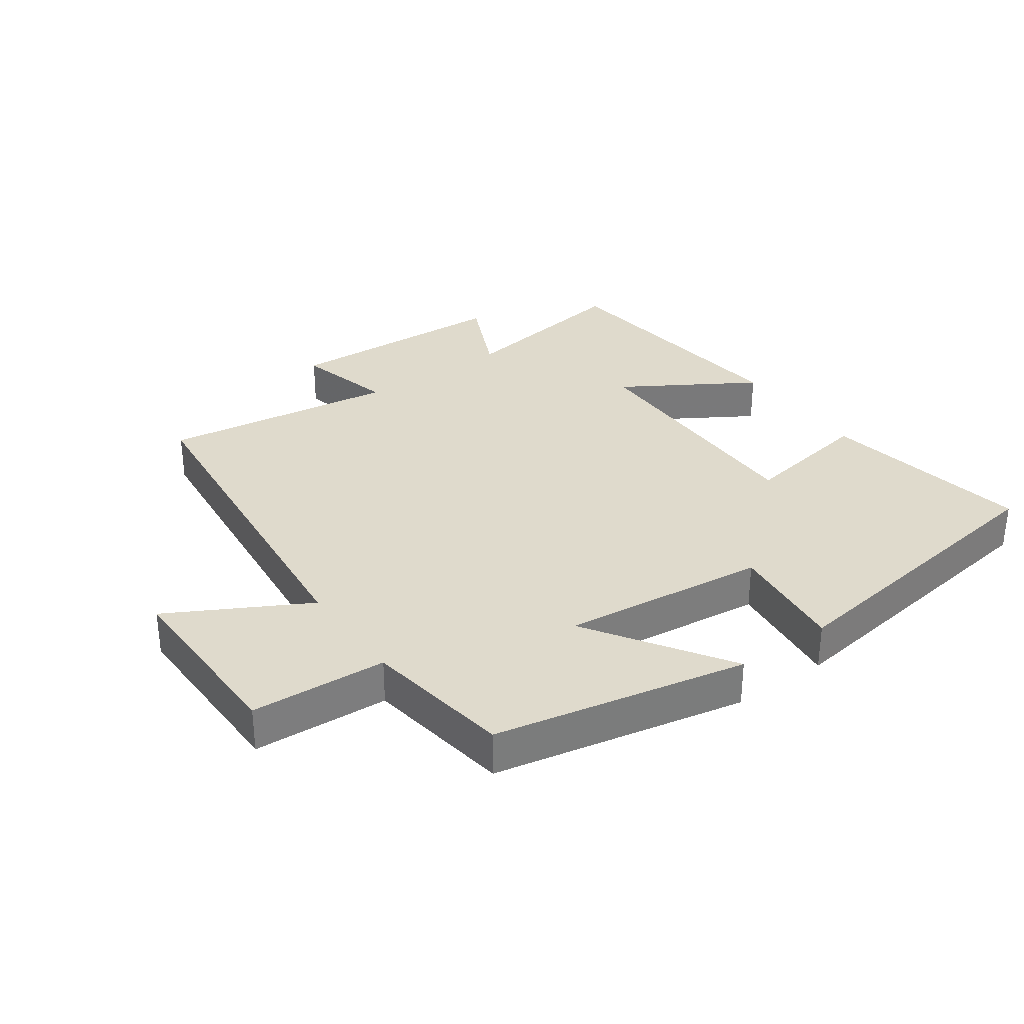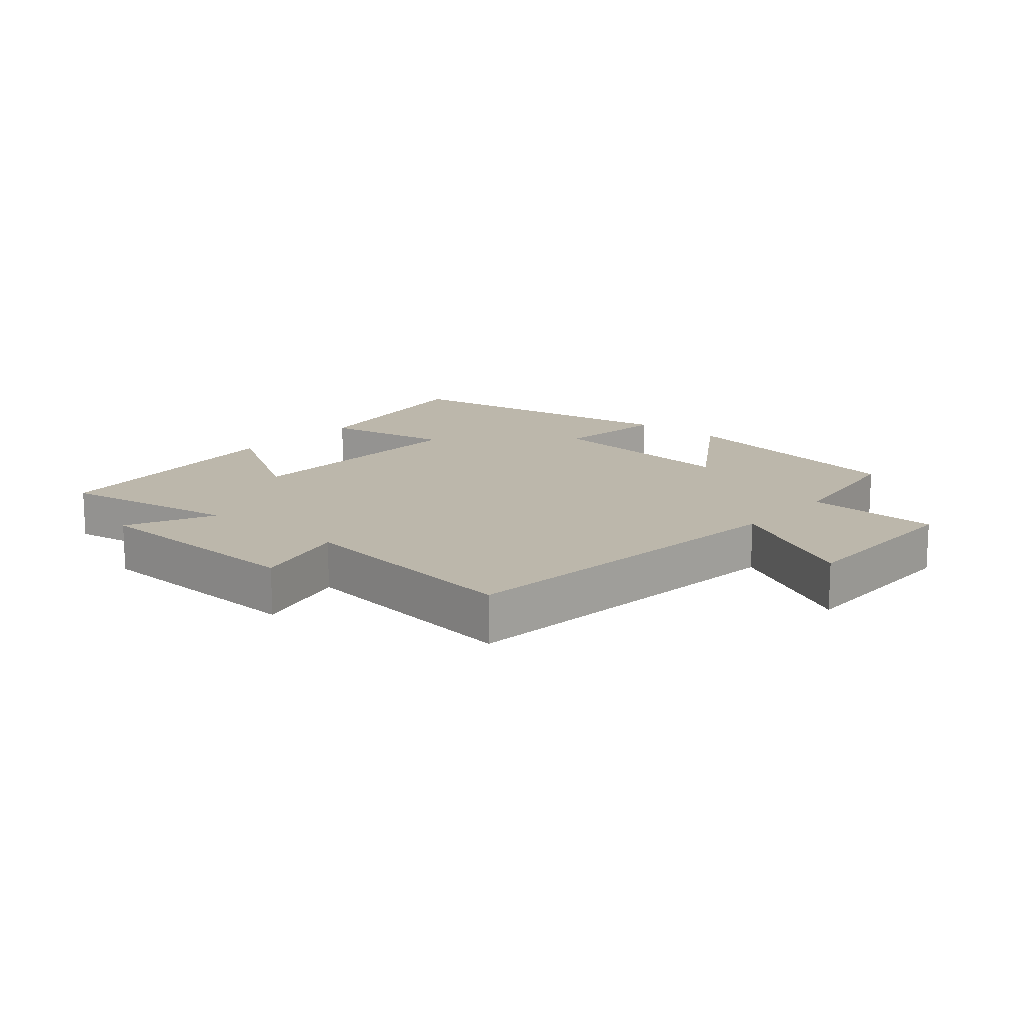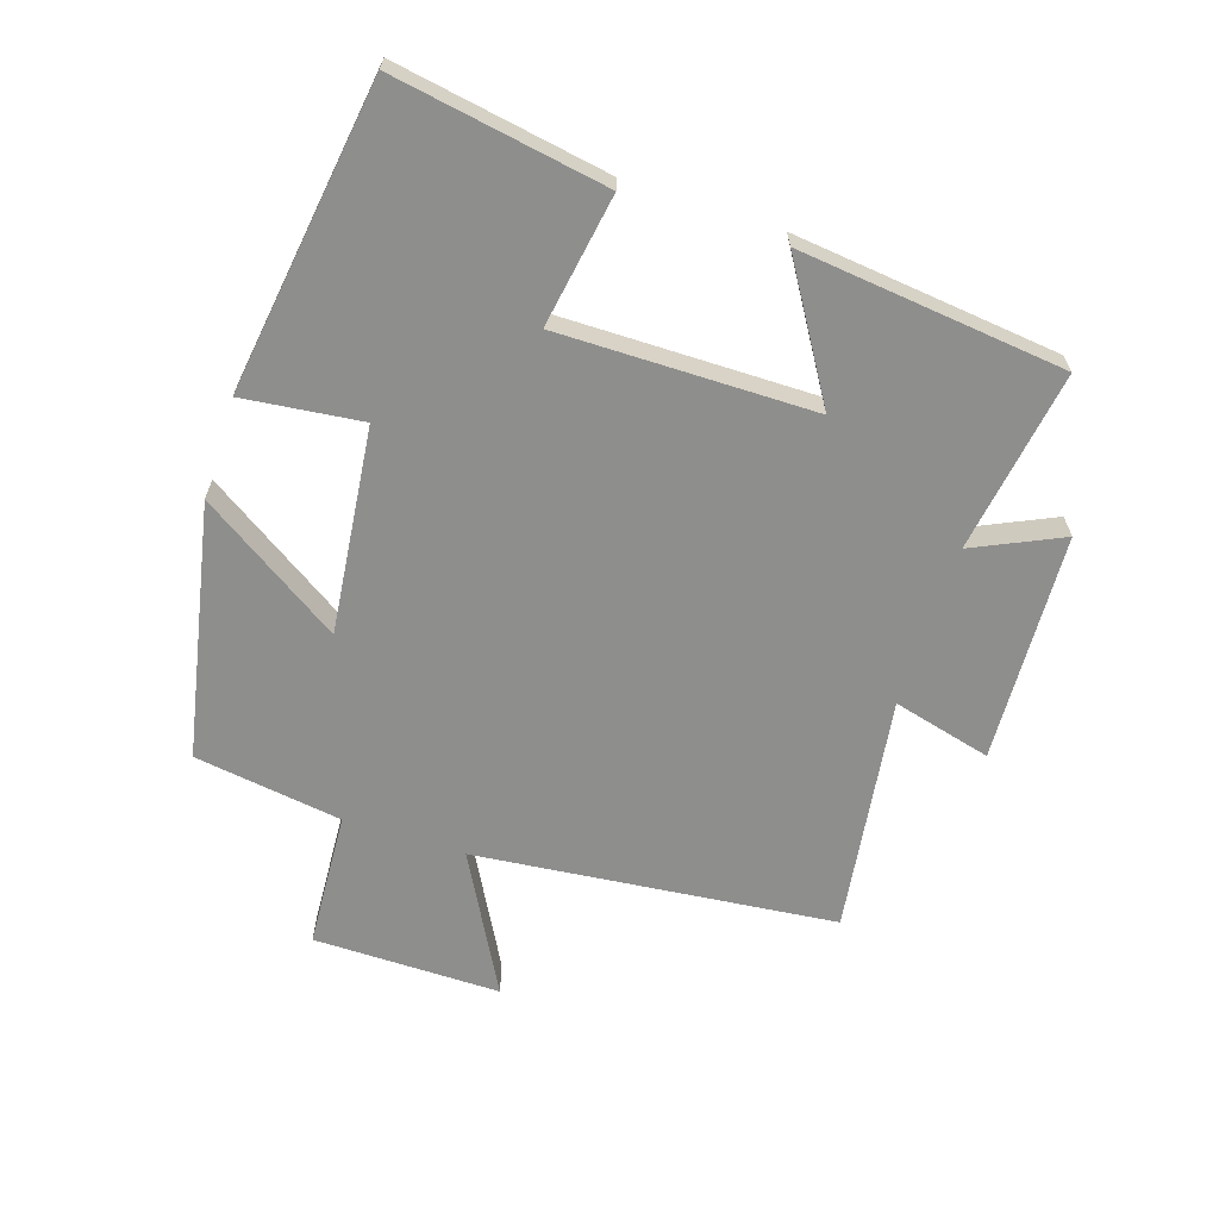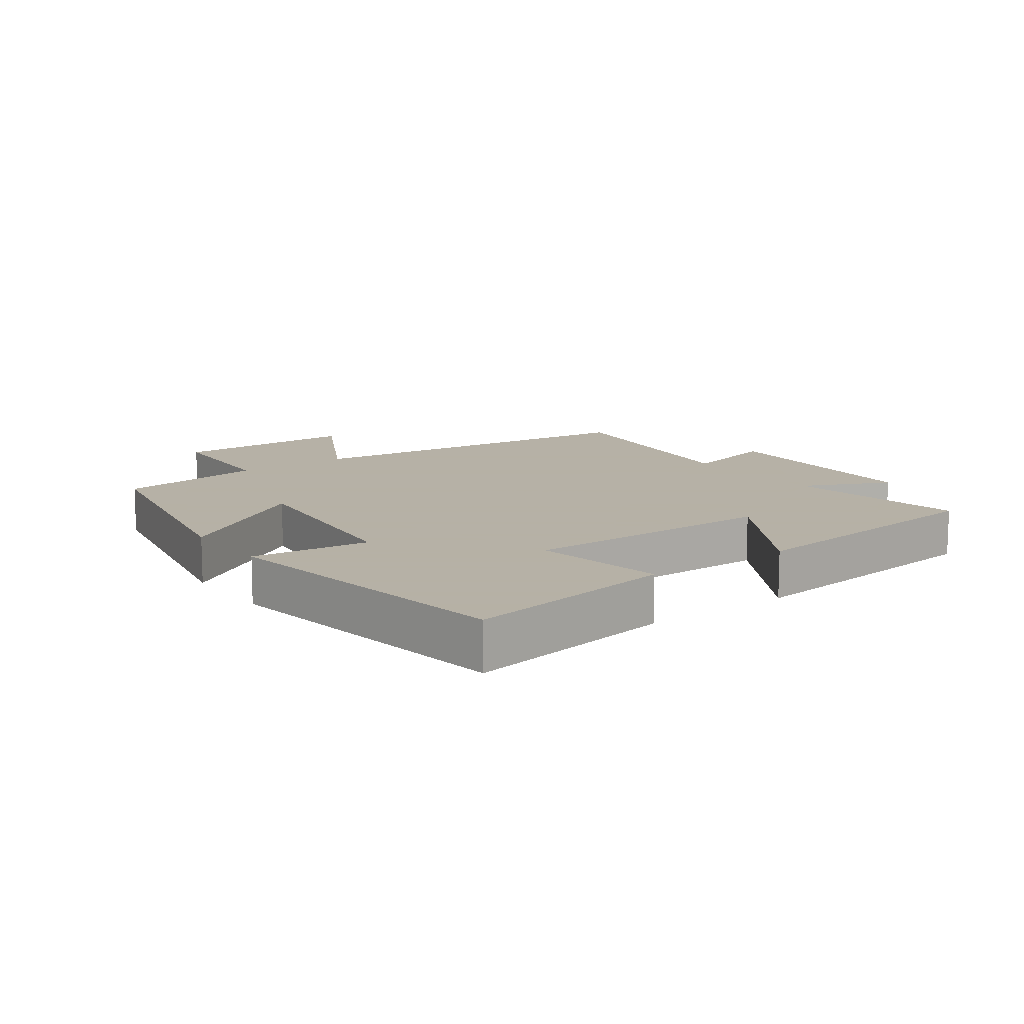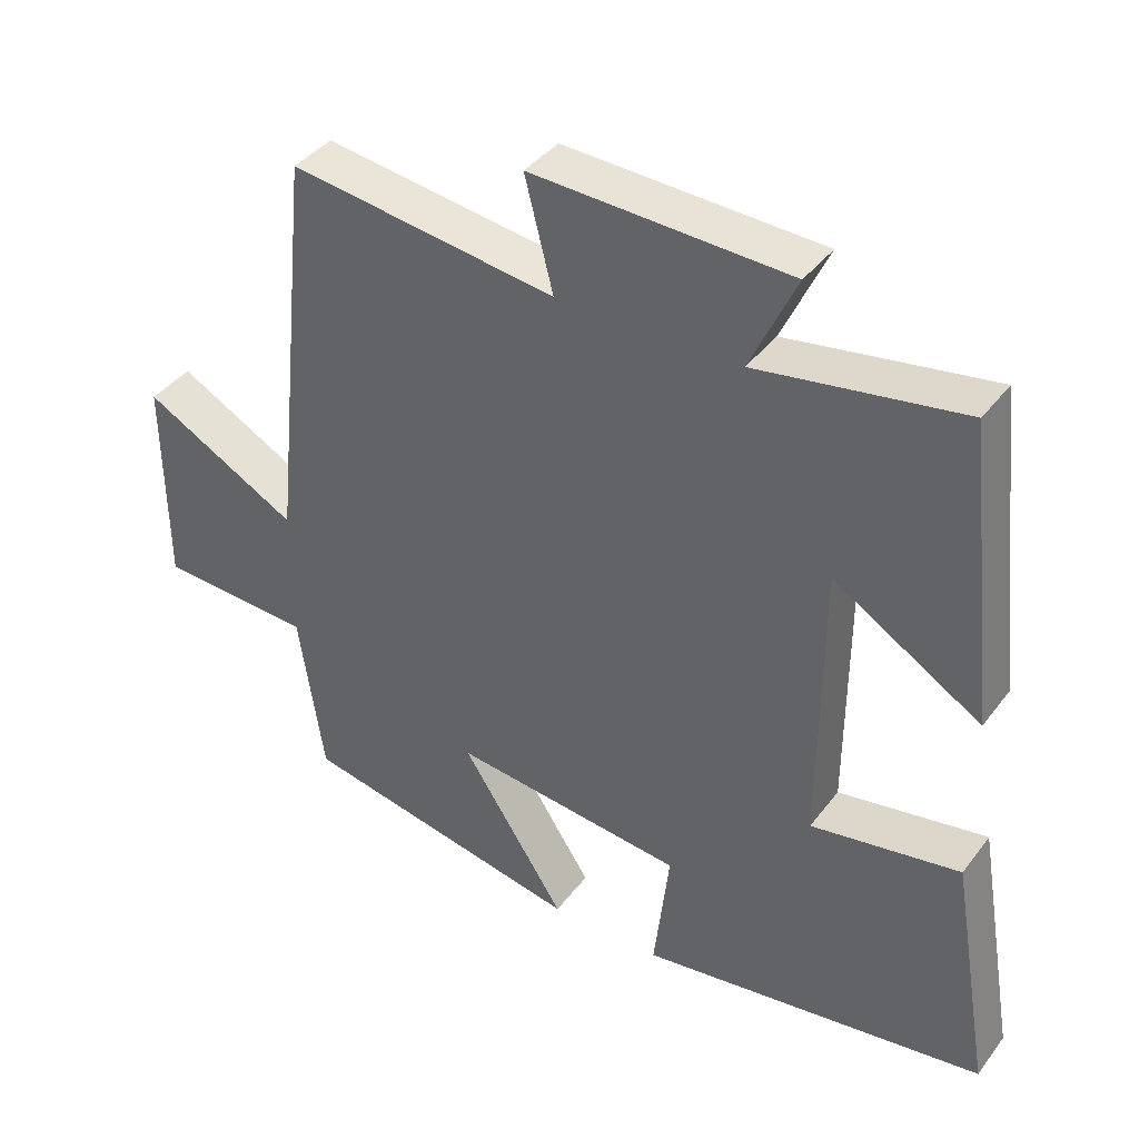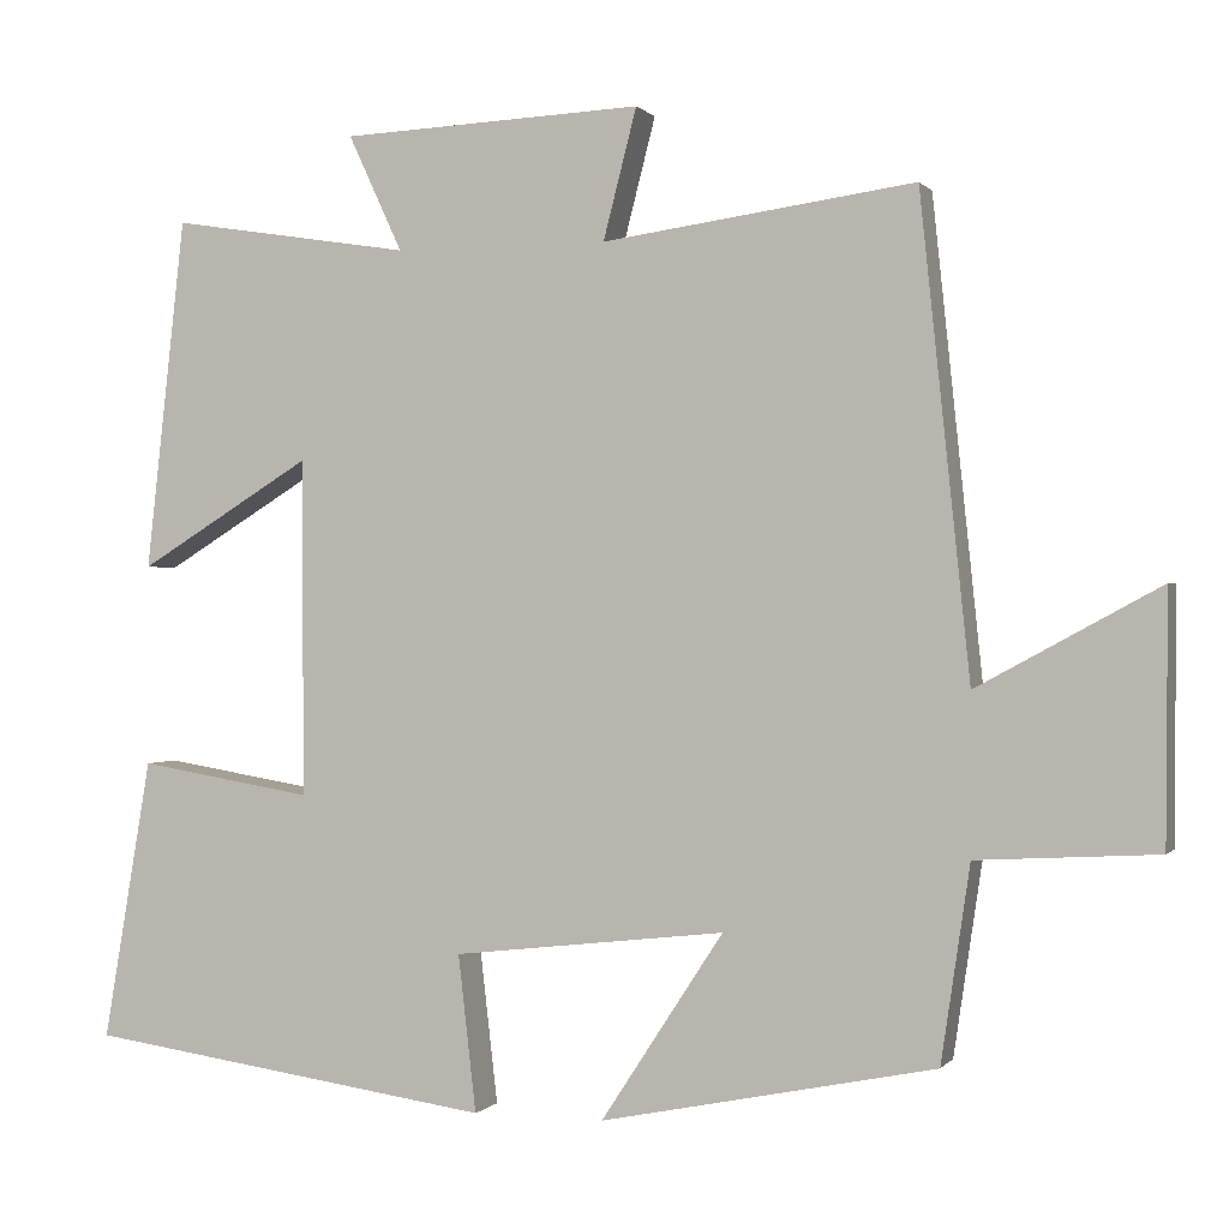
<metadata>
{"format":"obj","ext":"obj","renderer":"f3d","projection":"perspective","resolution":1024,"background":"white","views":[{"elev":32.5,"azim":144.5,"up":"+Y"},{"elev":14.3,"azim":40.5,"up":"+Y"},{"elev":-64.8,"azim":-108.0,"up":"+Y"},{"elev":12.1,"azim":-126.1,"up":"+Y"},{"elev":39.5,"azim":-146.8,"up":"+Z"},{"elev":0.1,"azim":18.4,"up":"+Z"}]}
</metadata>
<code>
v 0.442 0.07 0.551
v 0.5 0.07 -0.006
v 0.713 0.07 0.11
v 0.711 0.07 -0.18
v 0.5 0.07 -0.192
v 0.466 0.07 -0.421
v 0.075 0.07 -0.5
v 0.218 0.07 -0.281
v -0.1 0.07 -0.317
v -0.079 0.07 -0.5
v -0.556 0.07 -0.432
v -0.5 0.07 -0.103
v -0.296 0.07 -0.137
v -0.298 0.07 0.257
v -0.5 0.07 0.133
v -0.454 0.07 0.544
v -0.173 0.07 0.5
v -0.236 0.07 0.636
v 0.116 0.07 0.652
v 0.077 0.07 0.5
v 0.442 0 0.551
v 0.5 0 -0.006
v 0.713 0 0.11
v 0.711 0 -0.18
v 0.5 0 -0.192
v 0.466 0 -0.421
v 0.075 0 -0.5
v 0.218 0 -0.281
v -0.1 0 -0.317
v -0.079 0 -0.5
v -0.556 0 -0.432
v -0.5 0 -0.103
v -0.296 0 -0.137
v -0.298 0 0.257
v -0.5 0 0.133
v -0.454 0 0.544
v -0.173 0 0.5
v -0.236 0 0.636
v 0.116 0 0.652
v 0.077 0 0.5
f 17 18 19 20
f 14 15 16 17
f 13 14 17 20
f 10 11 12 13
f 9 10 13
f 8 9 13 20
f 5 6 7 8
f 5 8 20 1
f 2 3 4 5
f 1 2 5
f 40 39 38 37
f 37 36 35 34
f 40 37 34 33
f 33 32 31 30
f 33 30 29
f 40 33 29 28
f 28 27 26 25
f 21 40 28 25
f 25 24 23 22
f 25 22 21
f 1 21 22 2
f 2 22 23 3
f 3 23 24 4
f 4 24 25 5
f 5 25 26 6
f 6 26 27 7
f 7 27 28 8
f 8 28 29 9
f 9 29 30 10
f 10 30 31 11
f 11 31 32 12
f 12 32 33 13
f 13 33 34 14
f 14 34 35 15
f 15 35 36 16
f 16 36 37 17
f 17 37 38 18
f 18 38 39 19
f 19 39 40 20
f 20 40 21 1

</code>
